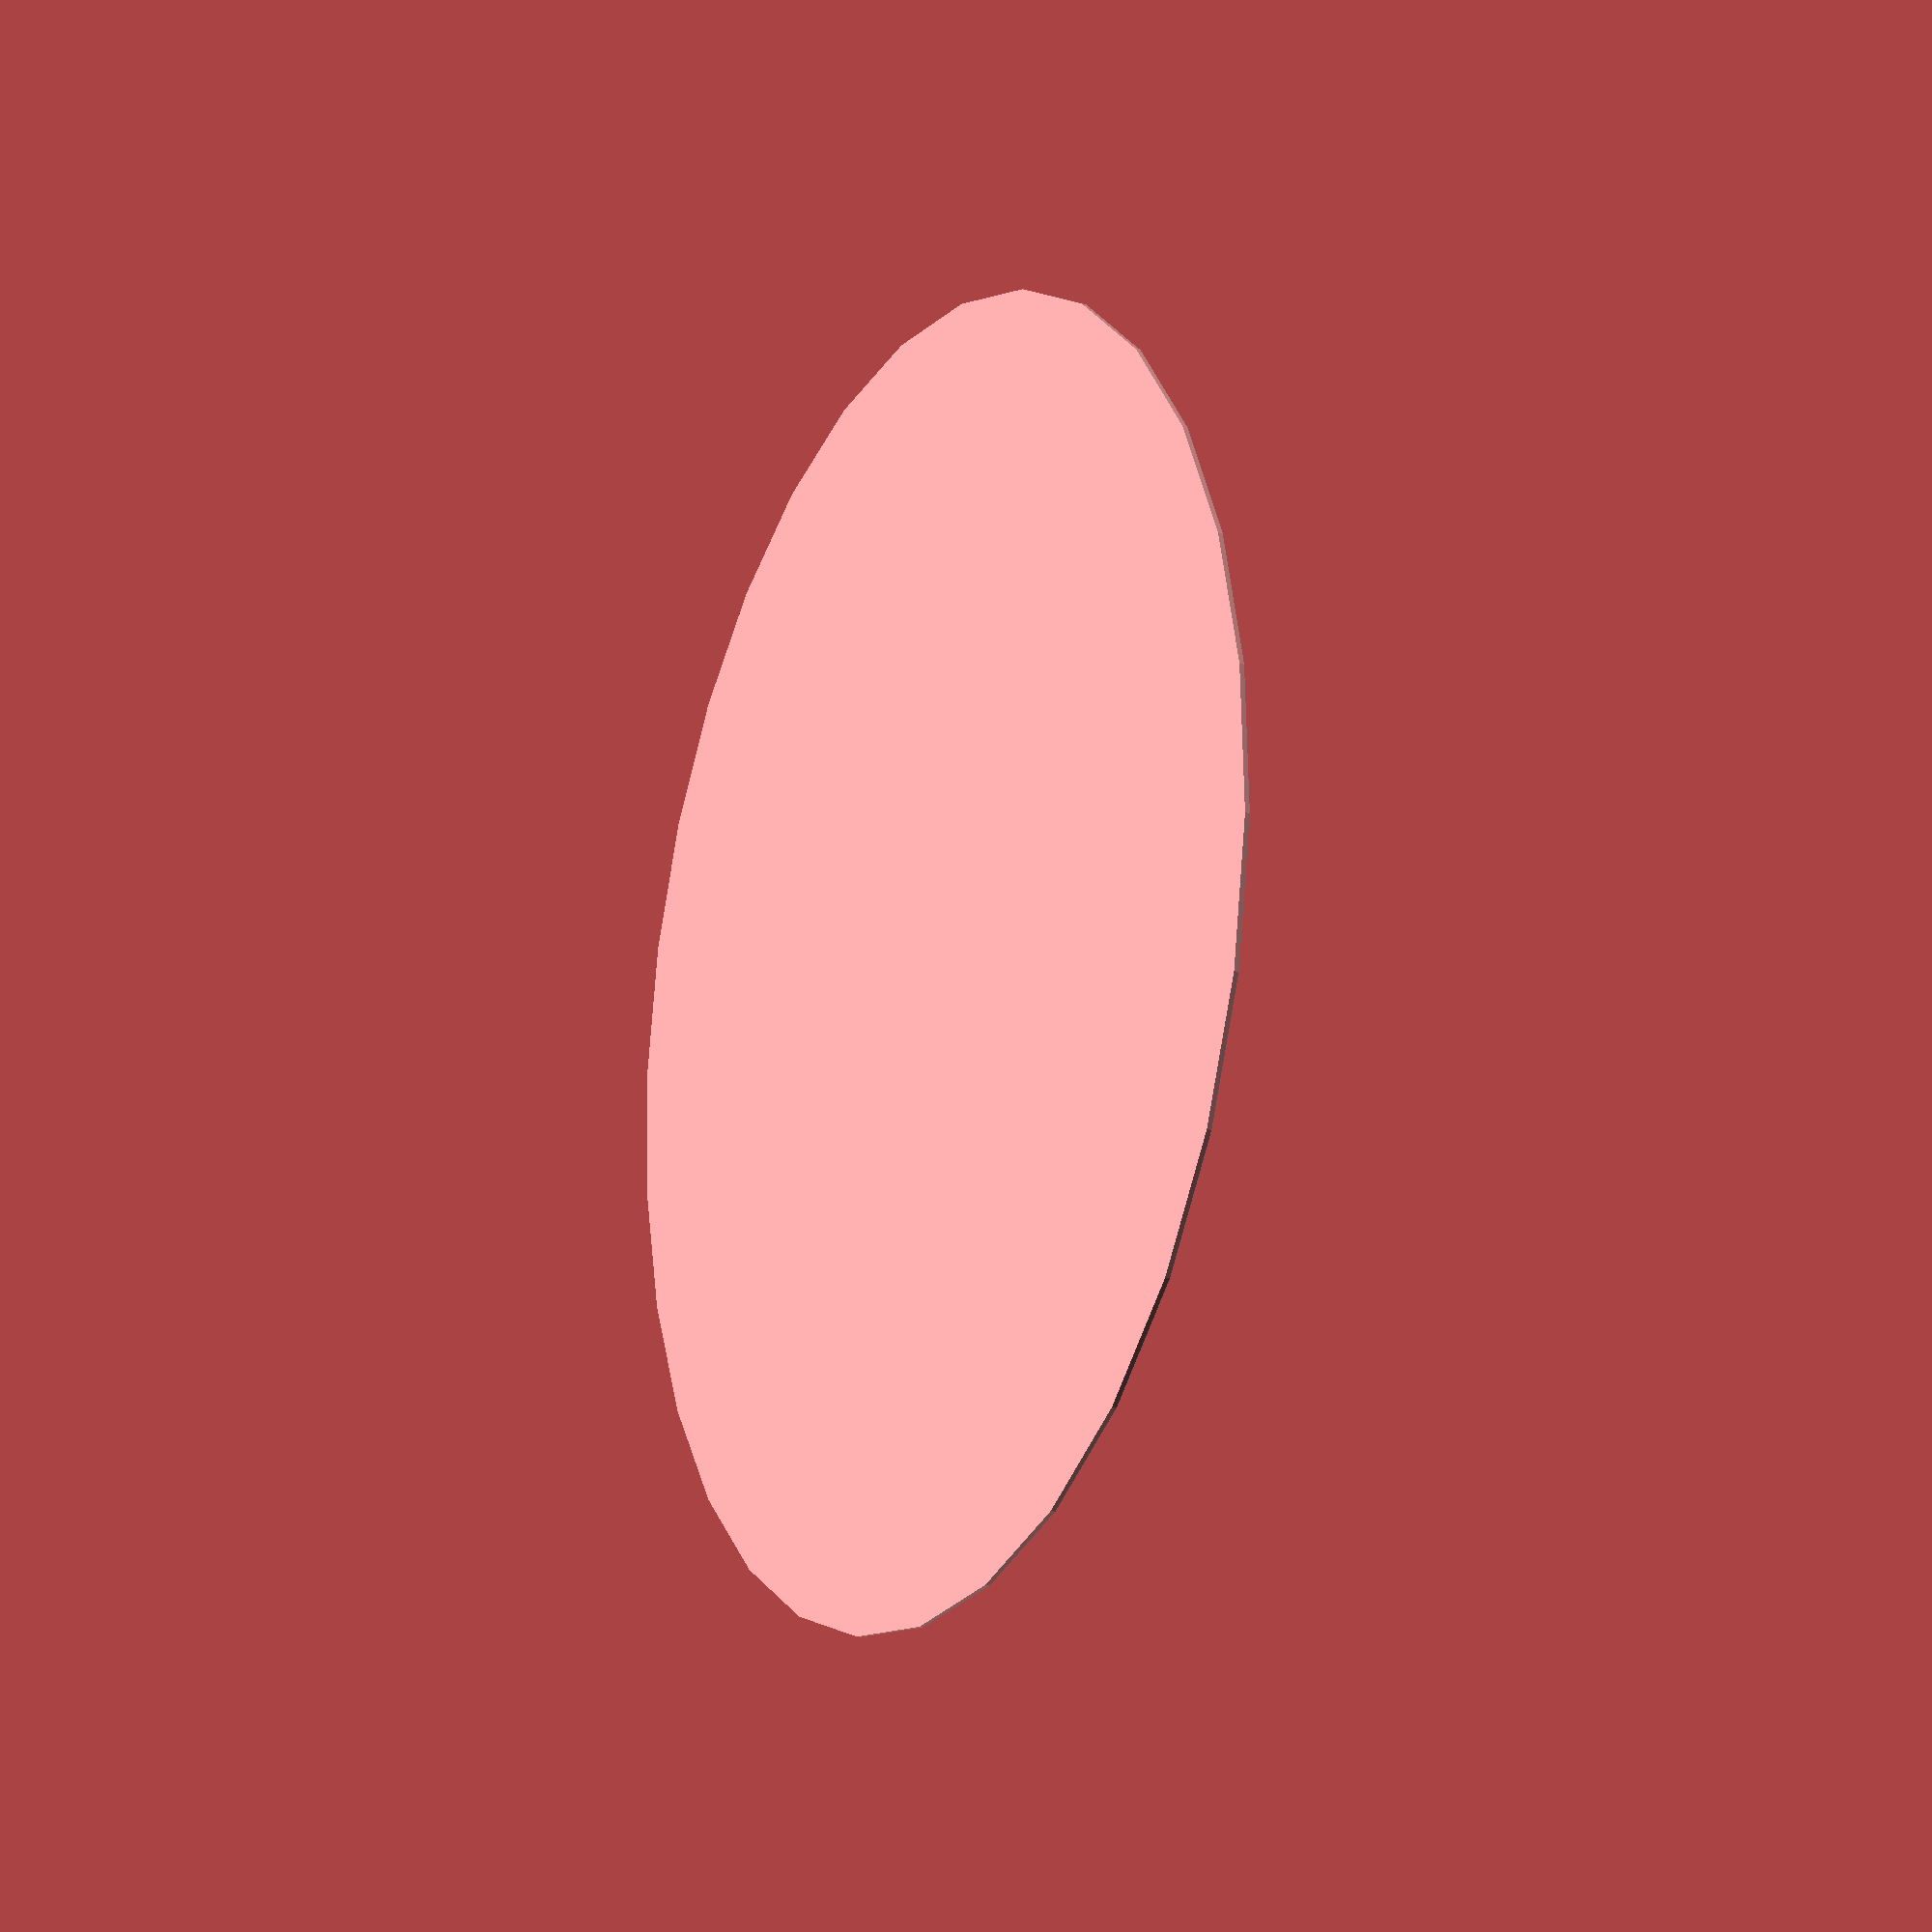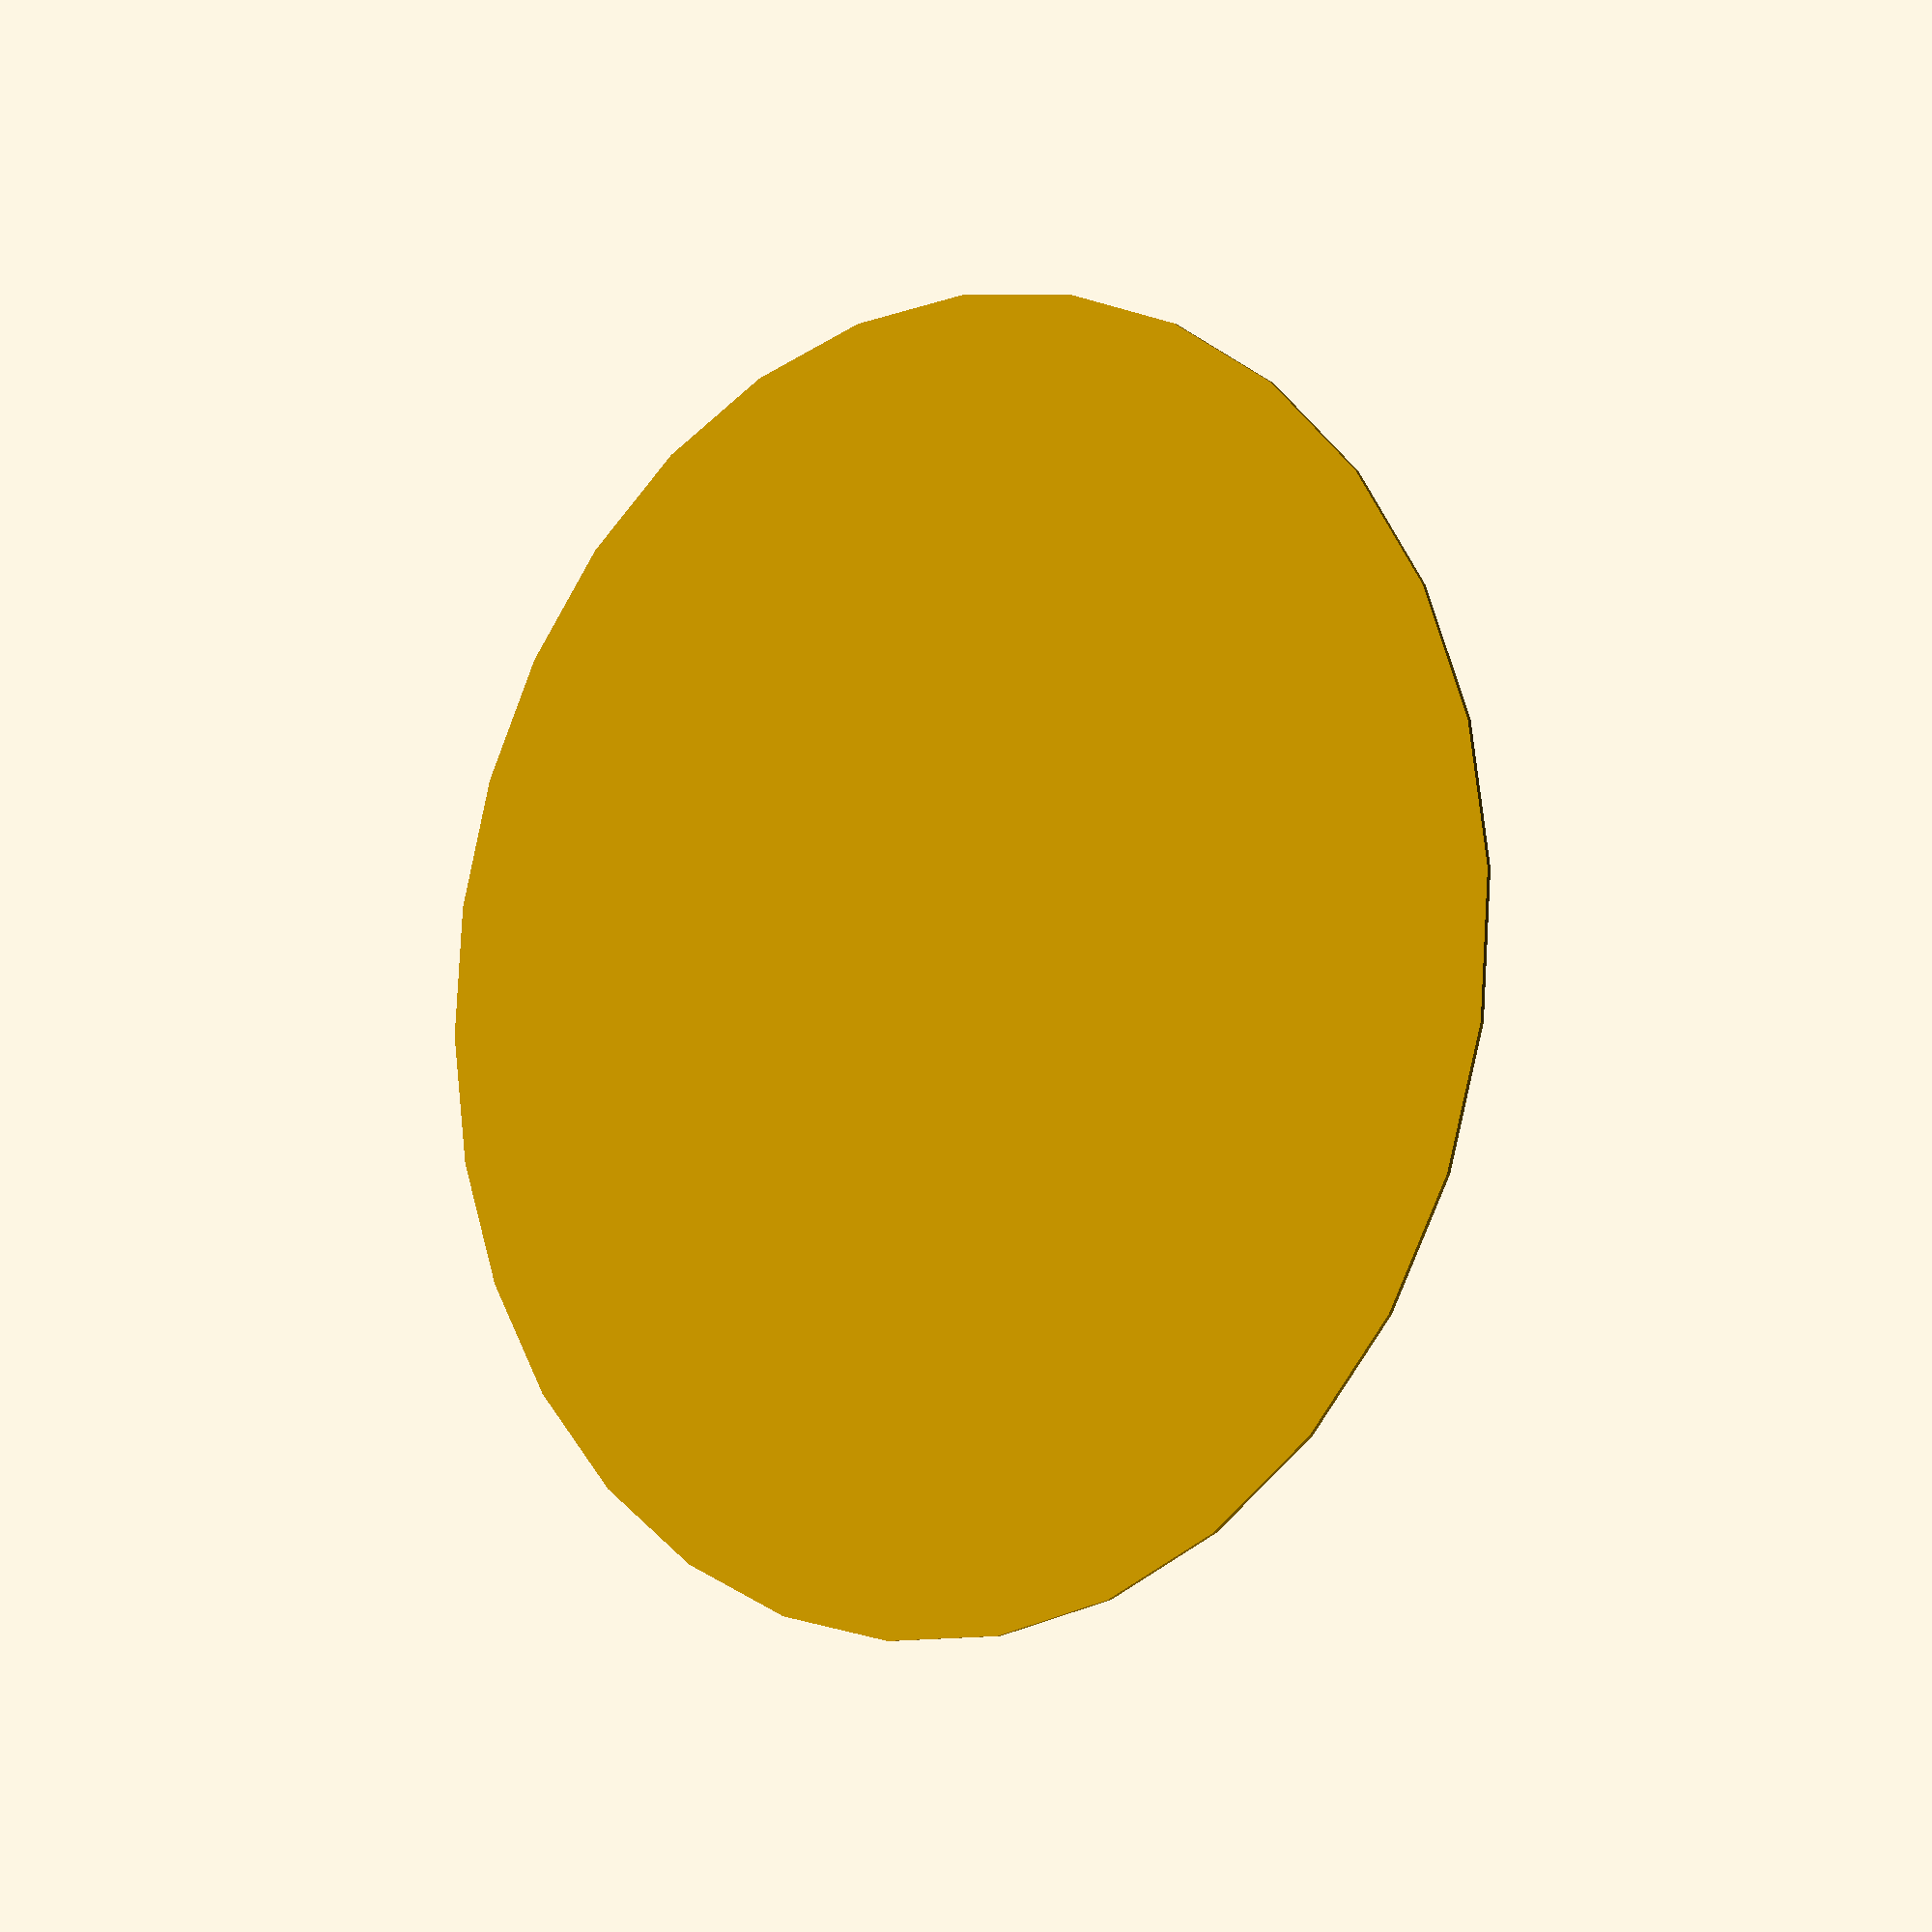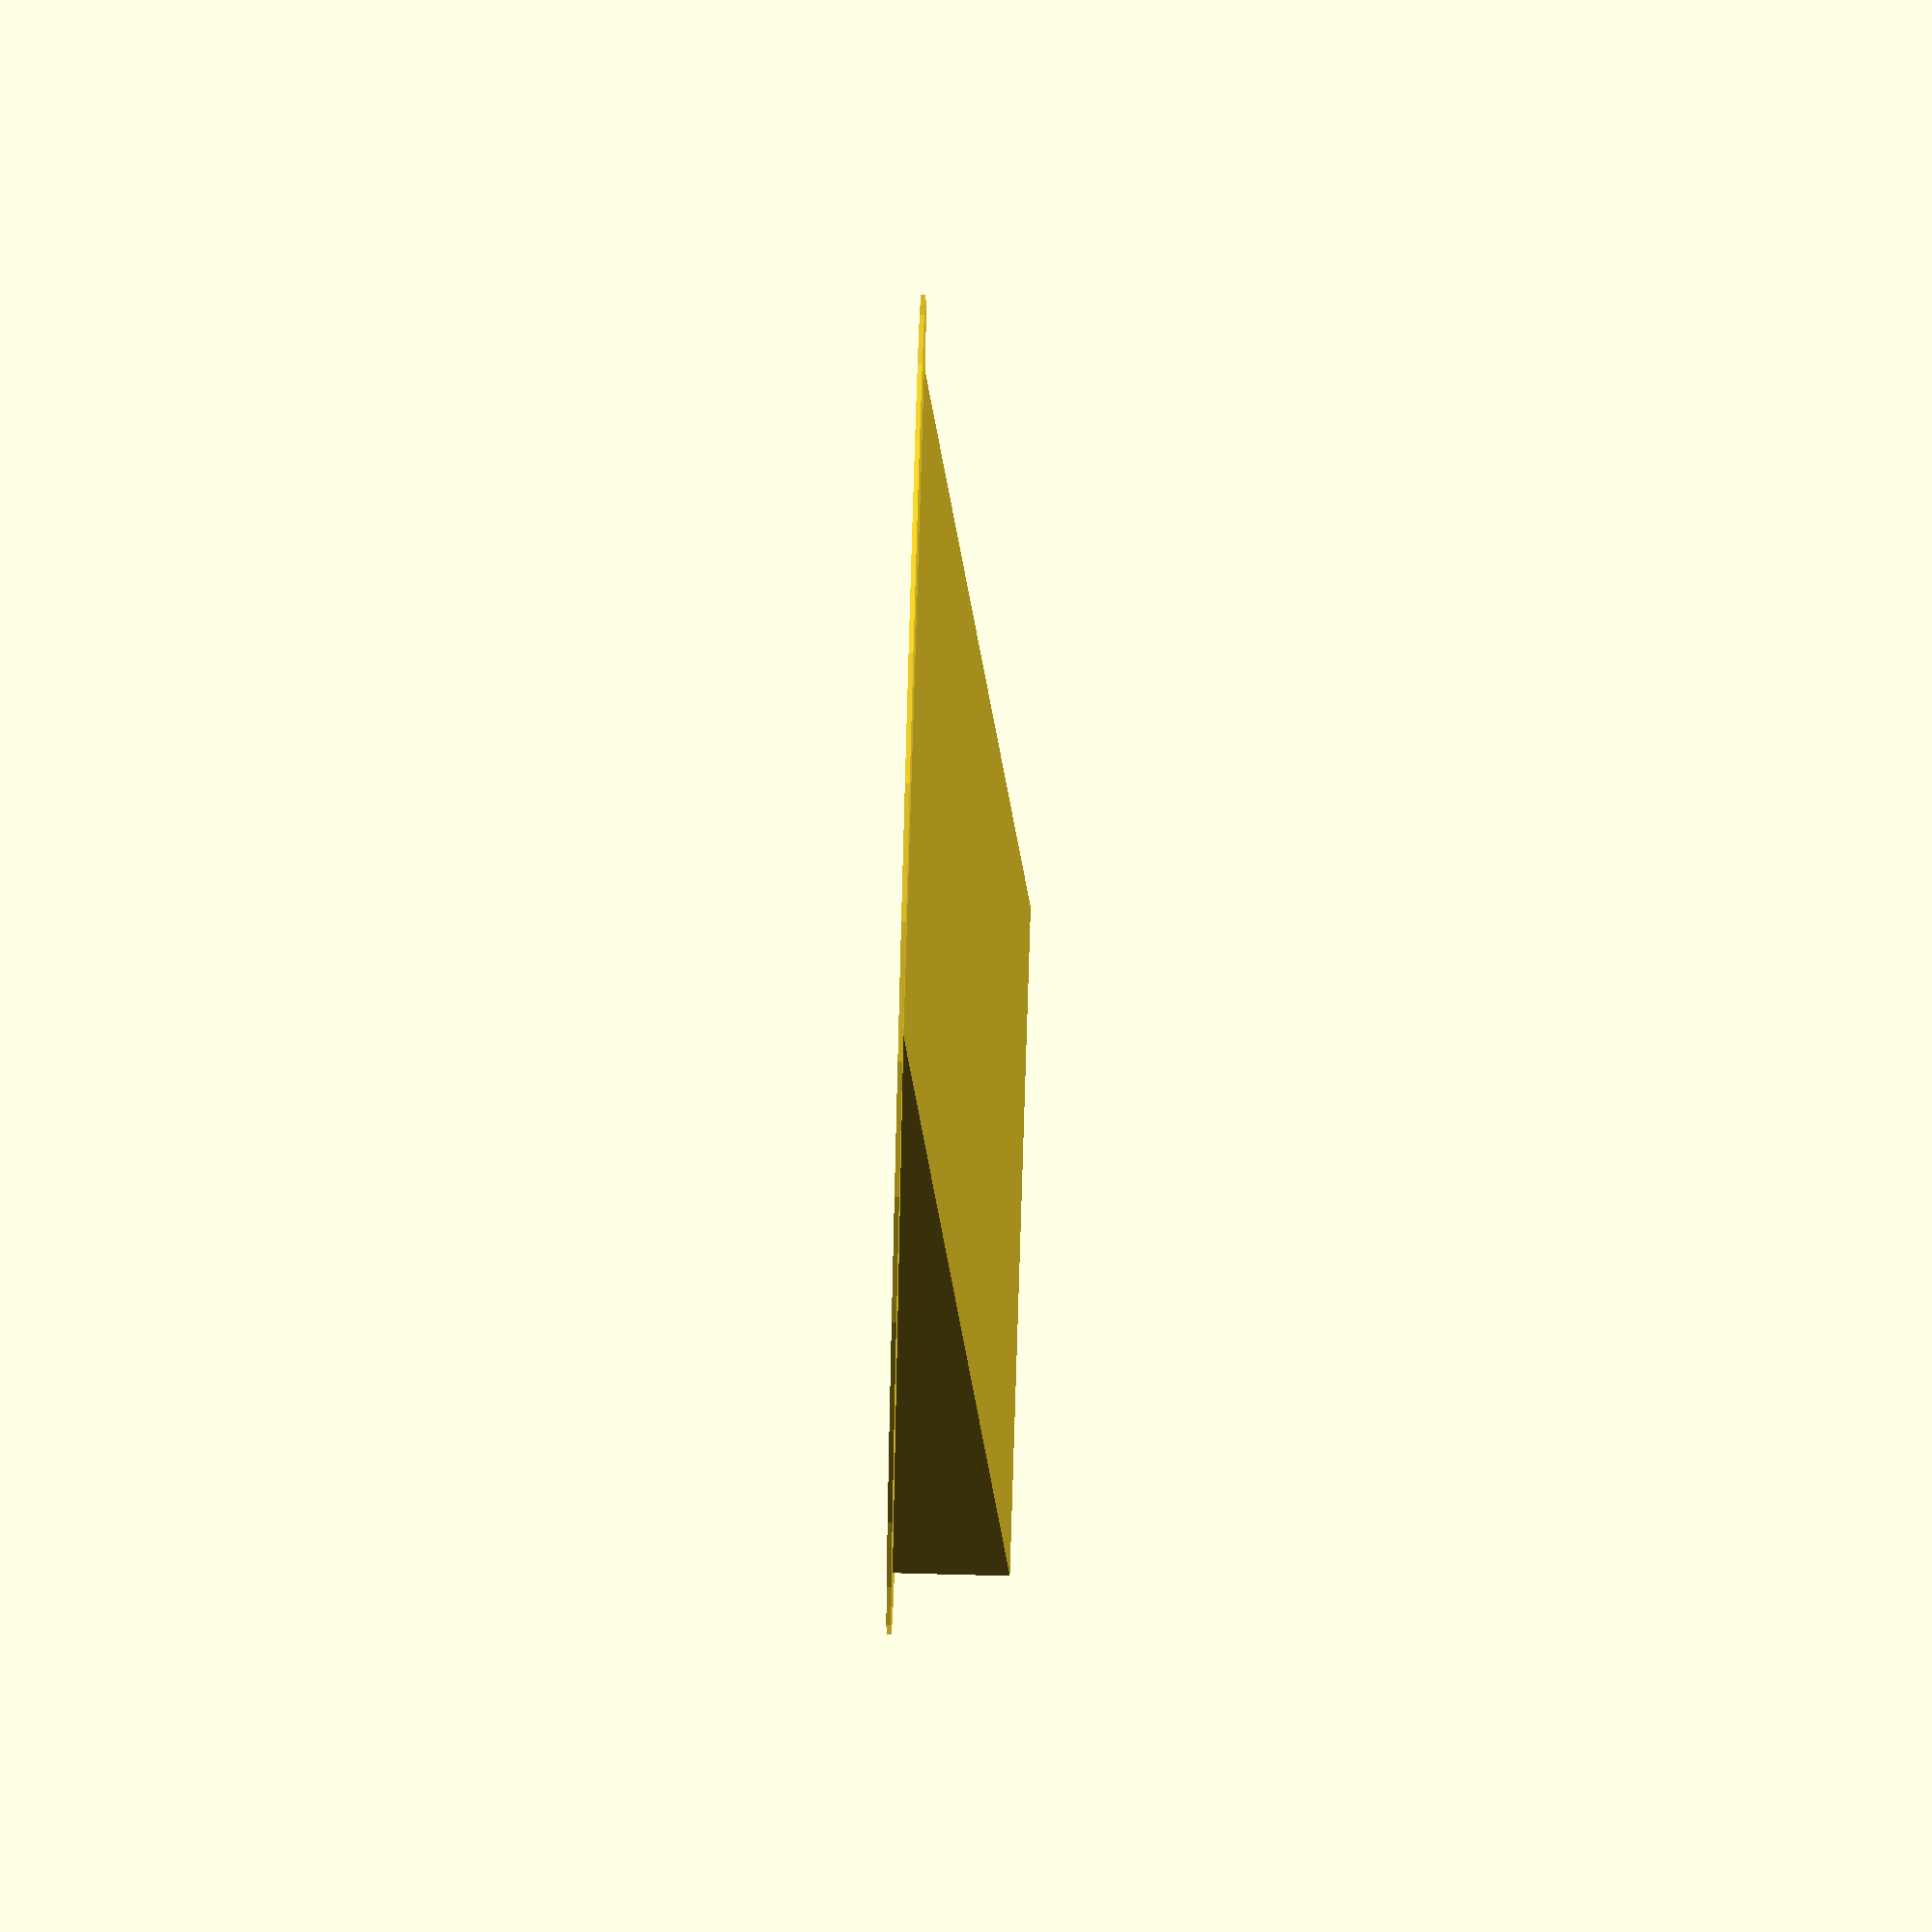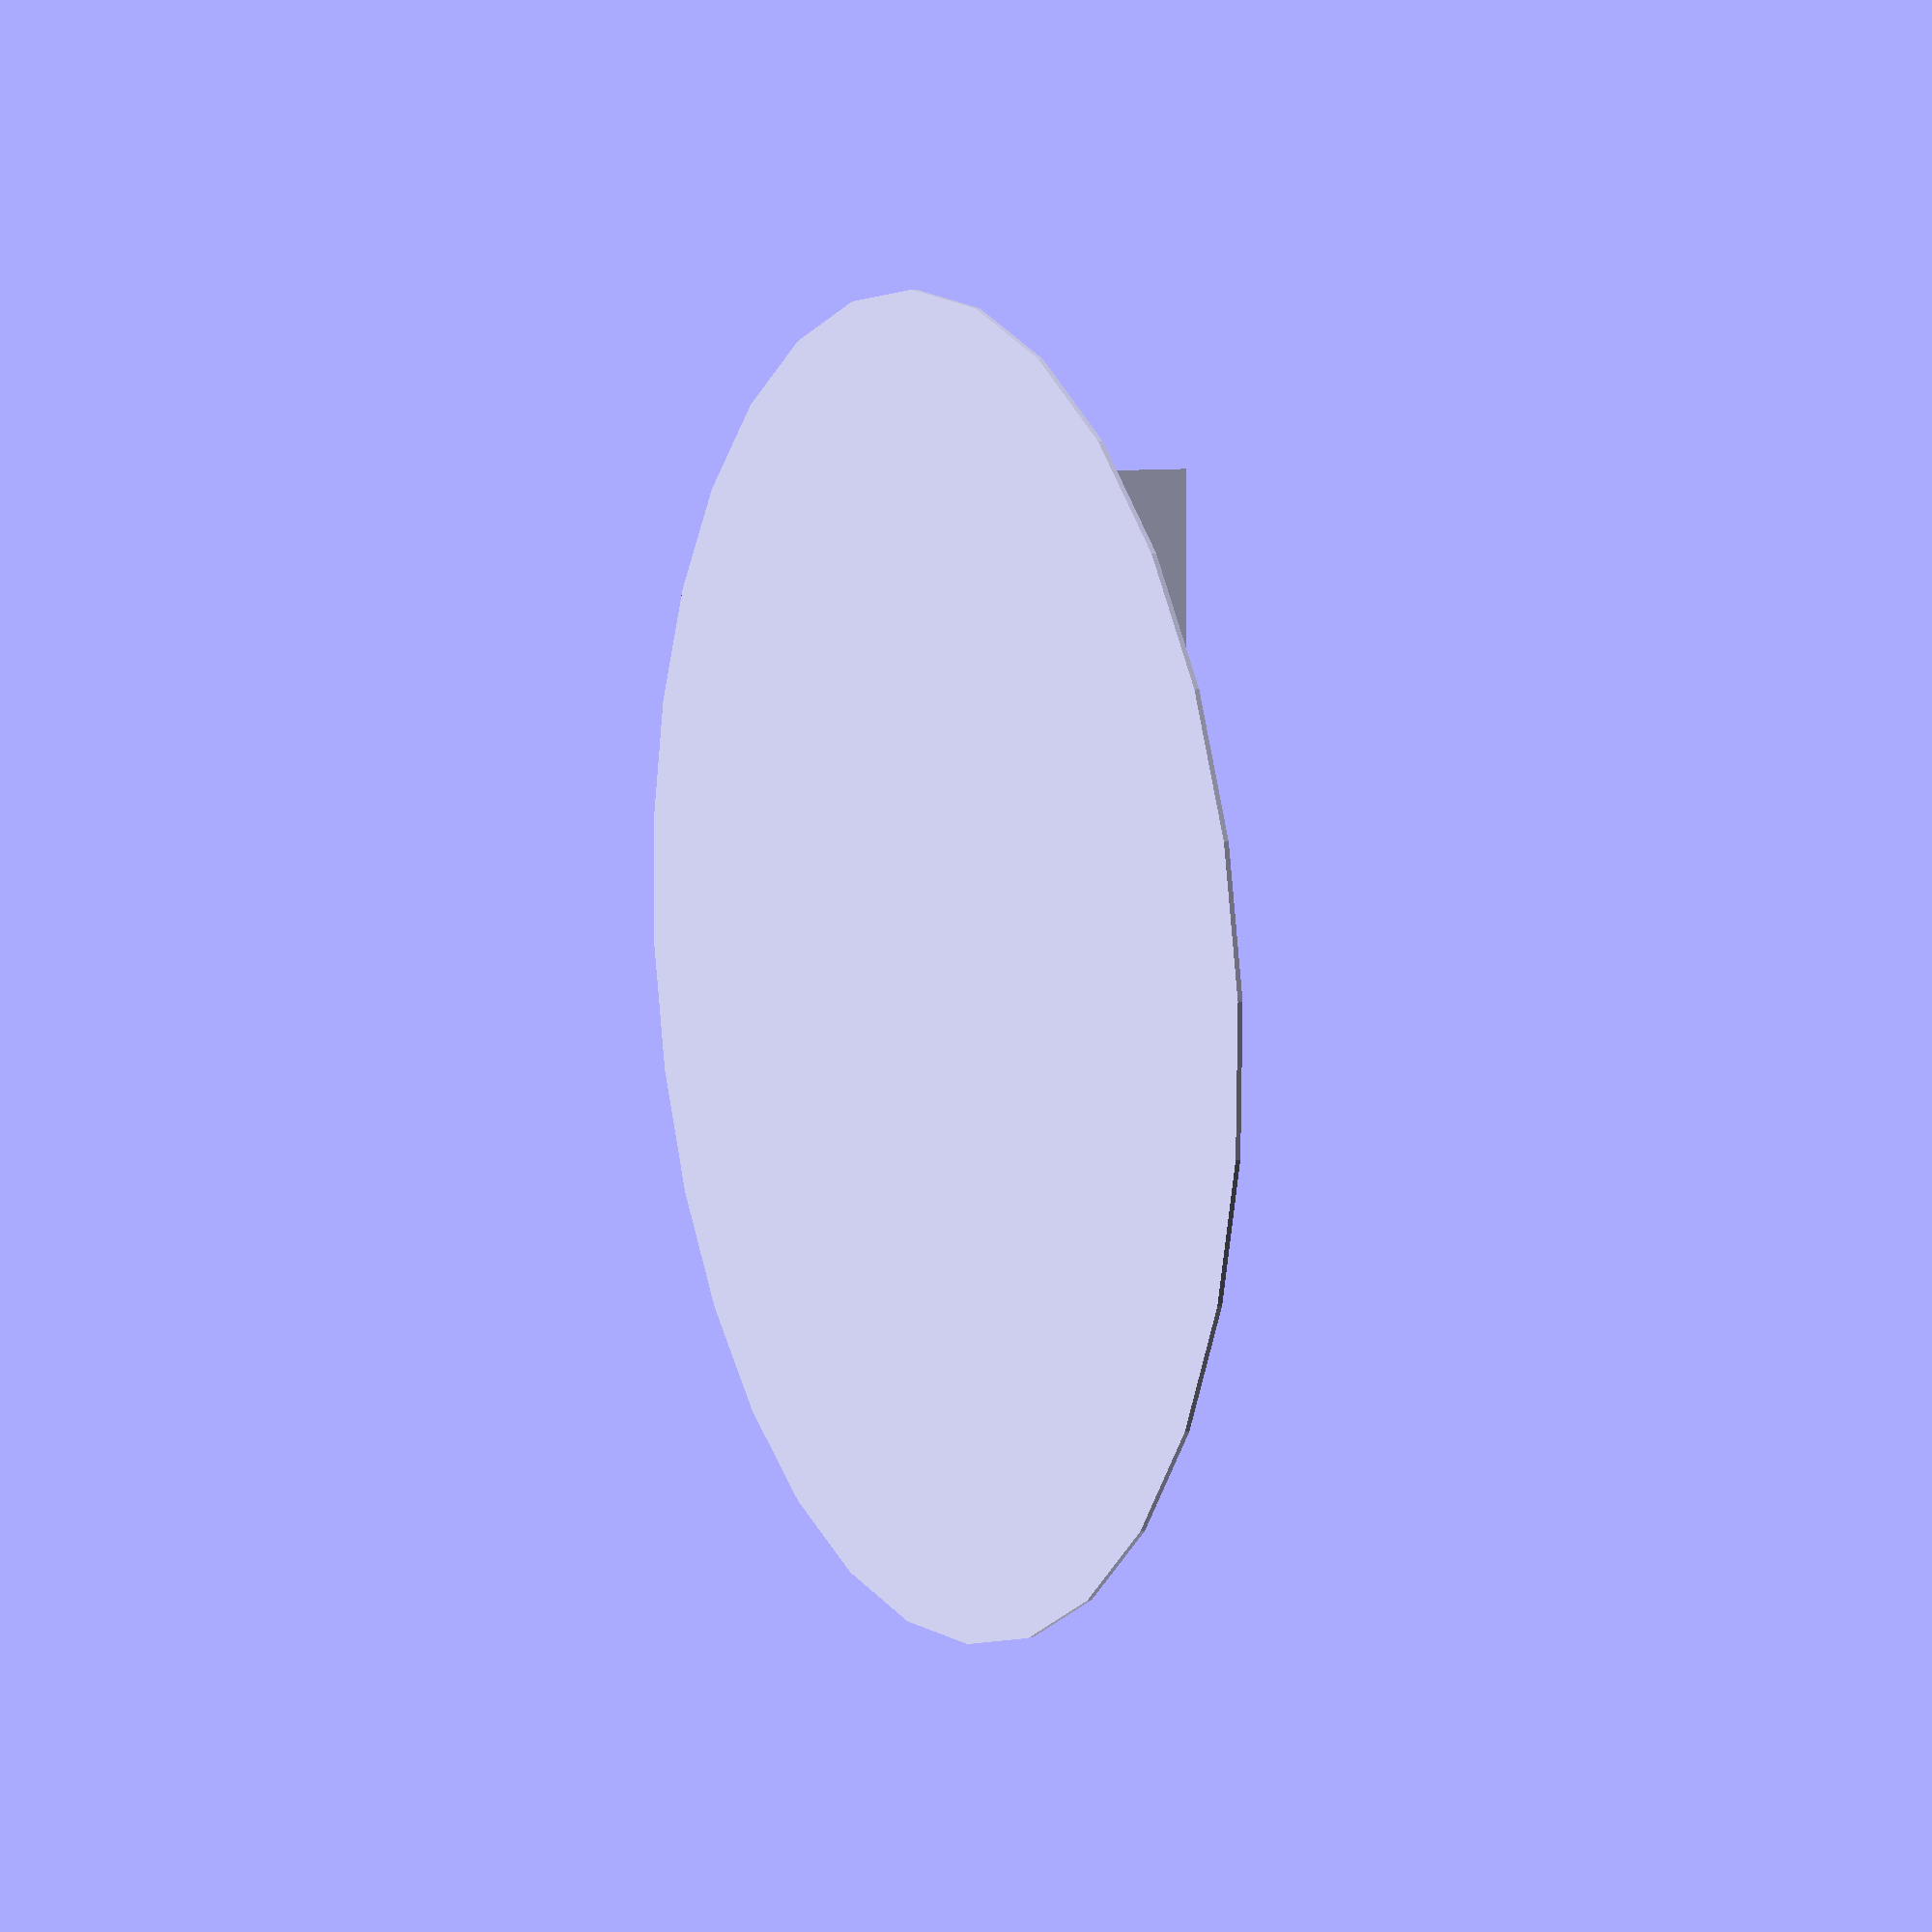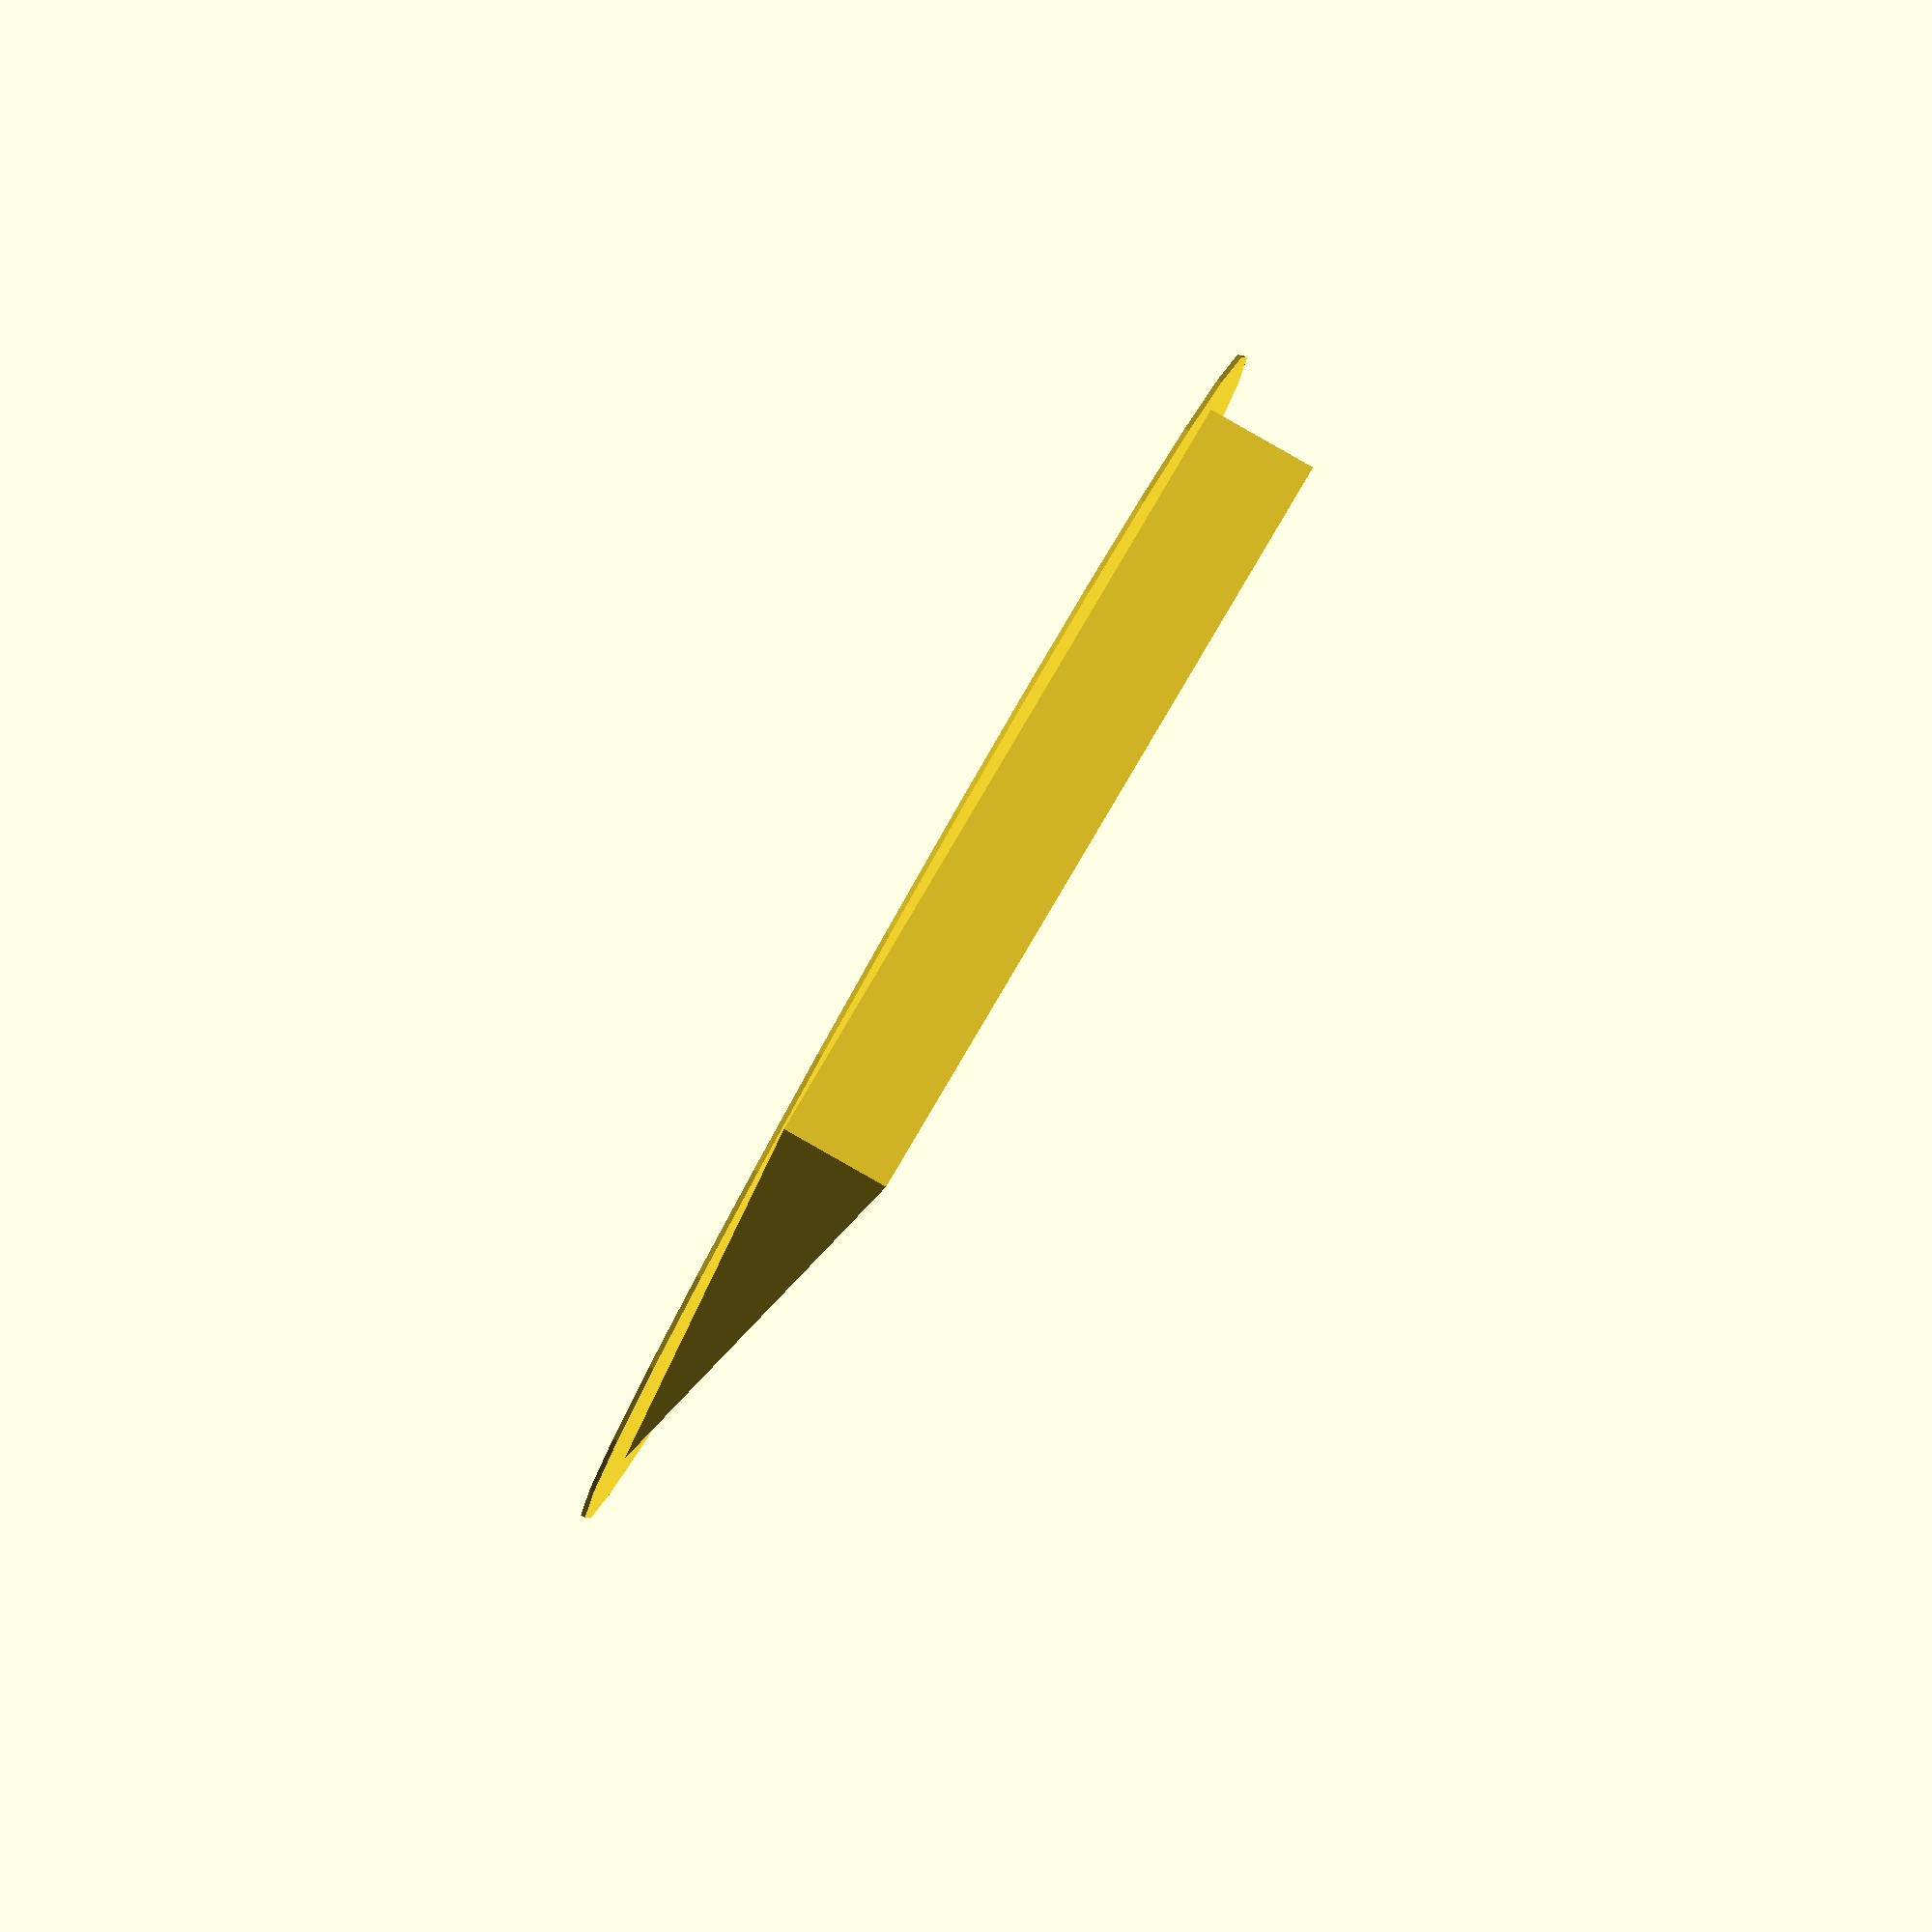
<openscad>
x=200;
y=160;
z=25;

translate([-x/2,-y/2,0])
difference(){
    cube([x,y,z]);
    rotate([atan(z/y),0,0])
    translate([-x/2,0,0])
    cube([x*2,y*2,z*2]);
}

circle(d=280);

</openscad>
<views>
elev=16.4 azim=68.2 roll=243.4 proj=p view=wireframe
elev=188.0 azim=337.9 roll=319.7 proj=p view=solid
elev=281.9 azim=213.8 roll=271.5 proj=o view=solid
elev=351.5 azim=17.3 roll=244.0 proj=p view=solid
elev=94.2 azim=205.5 roll=240.4 proj=o view=wireframe
</views>
